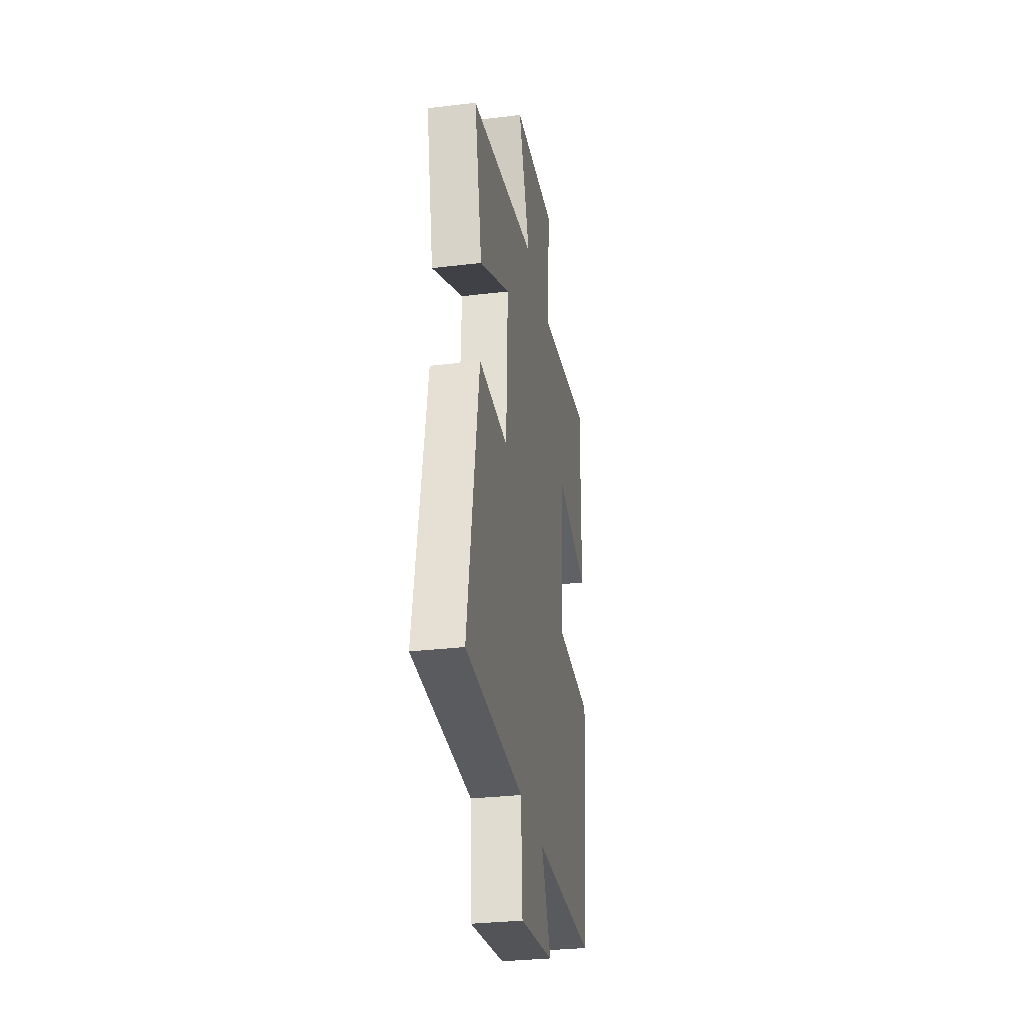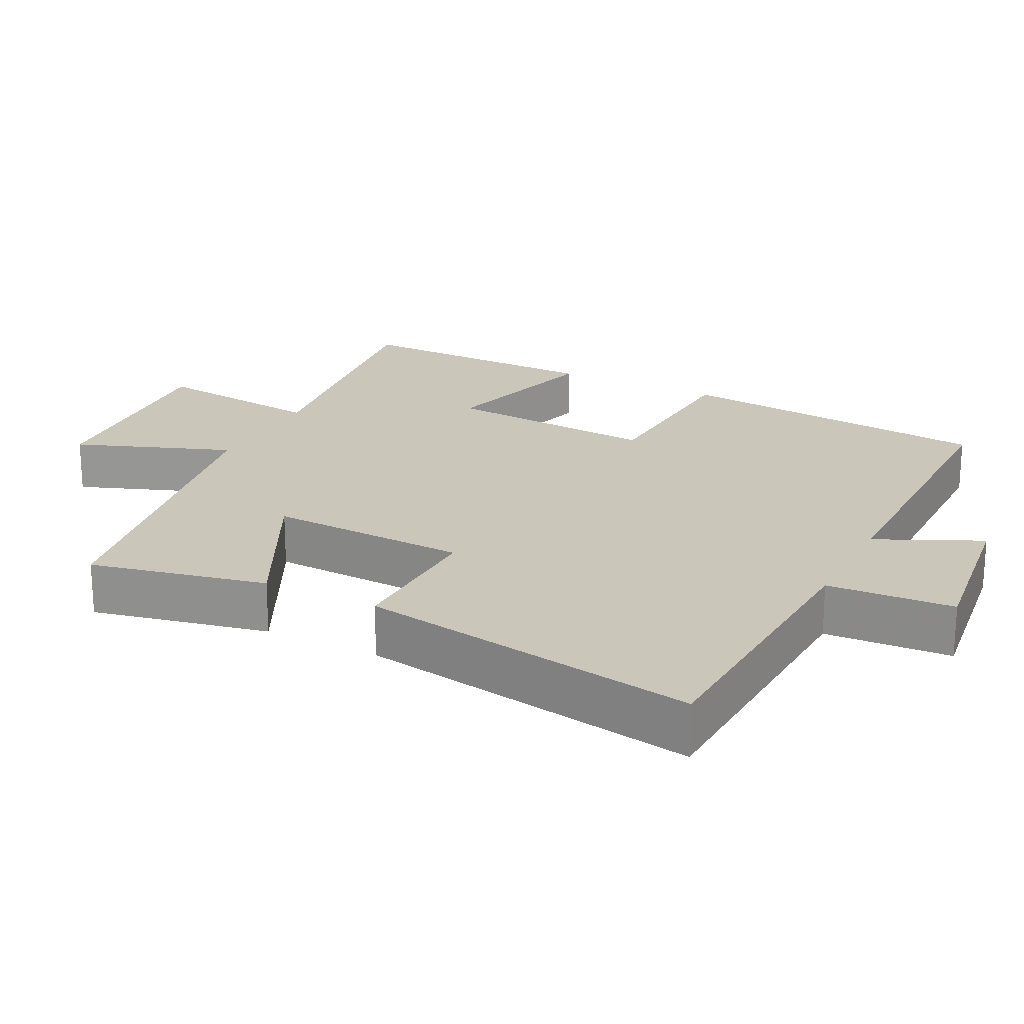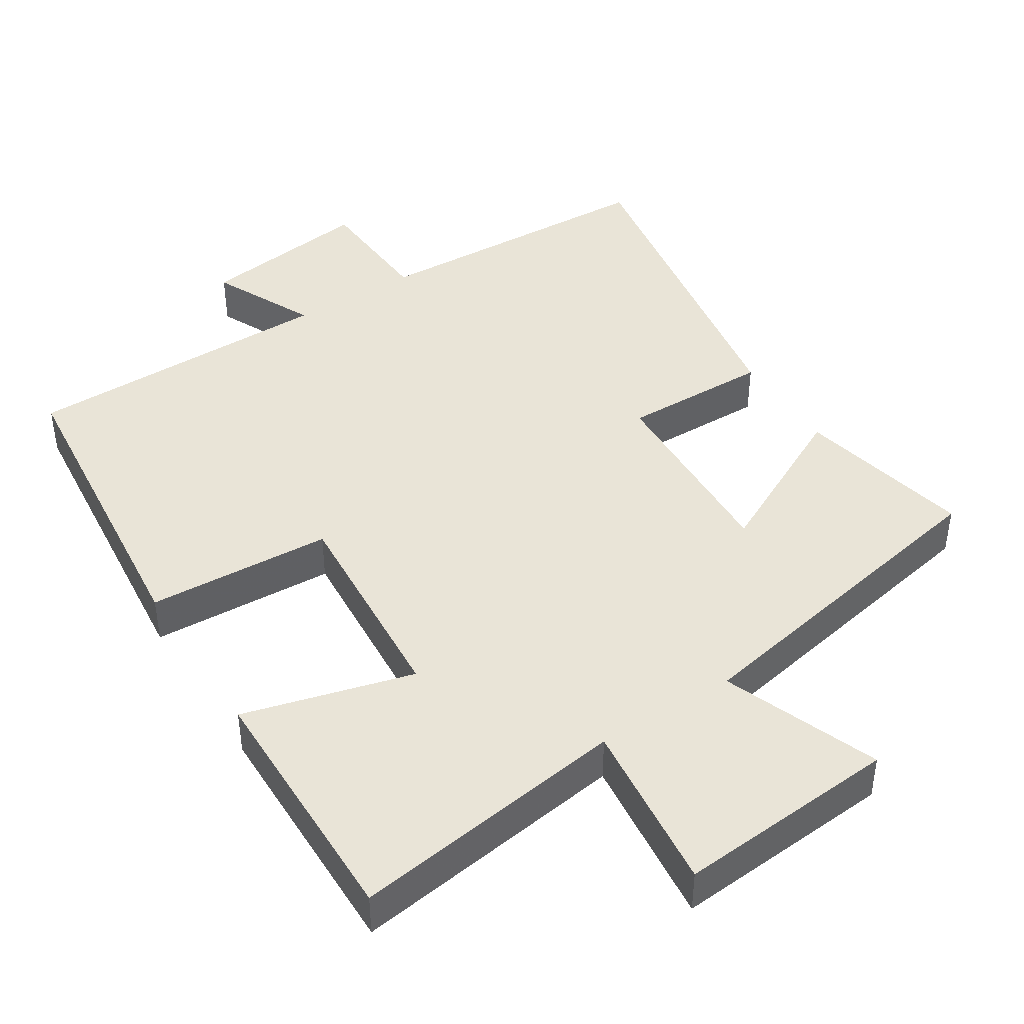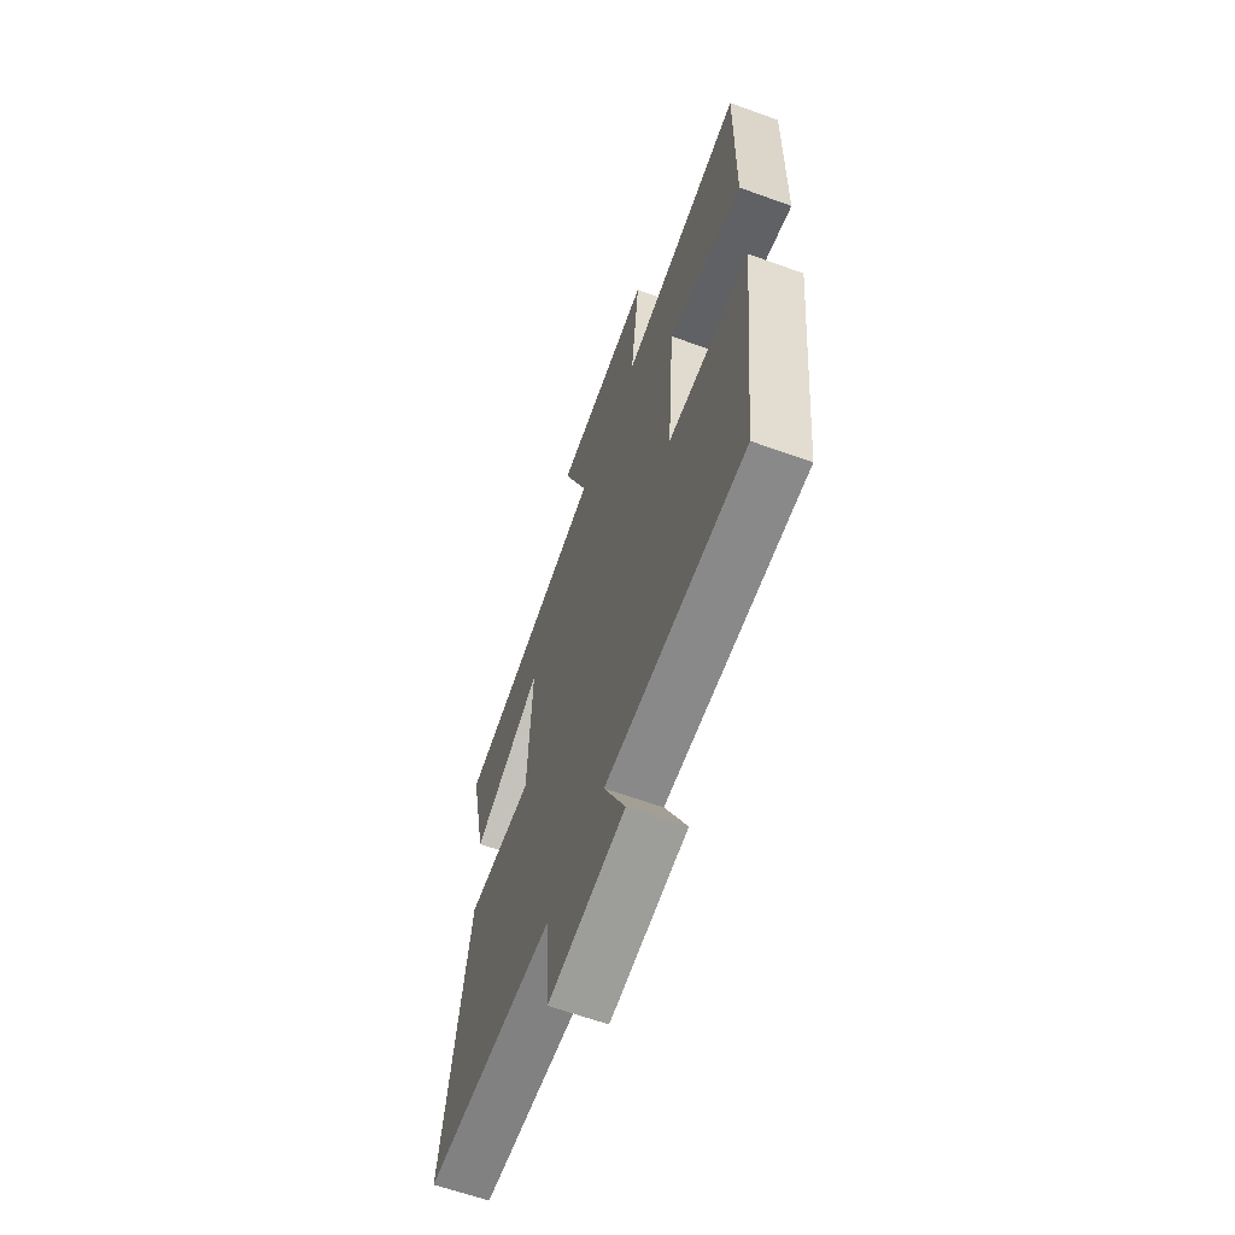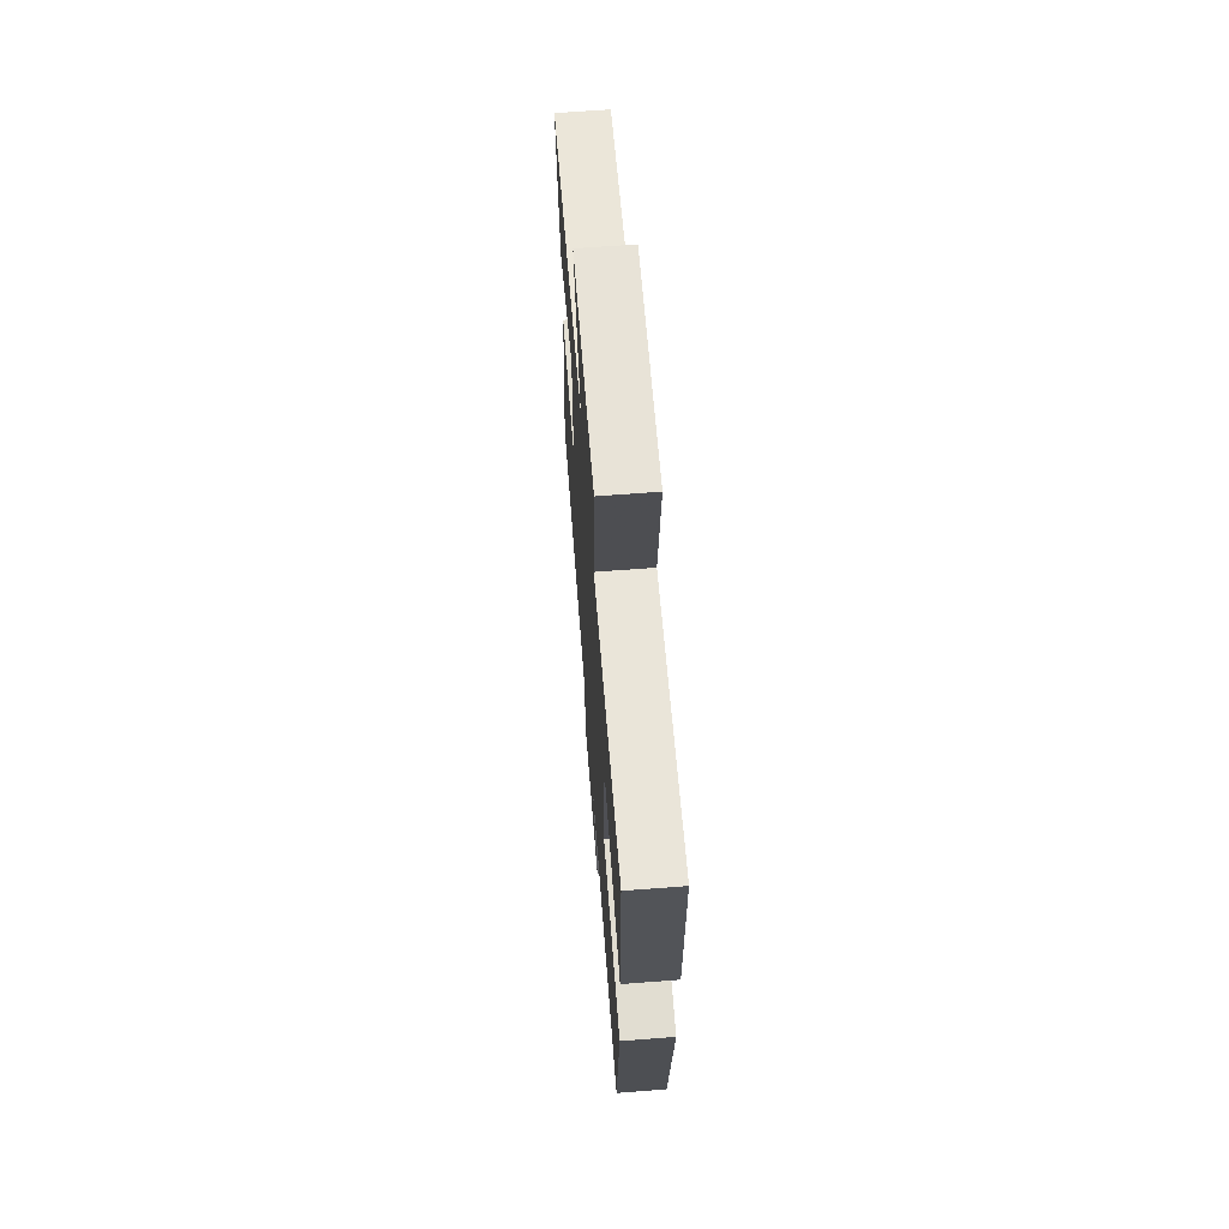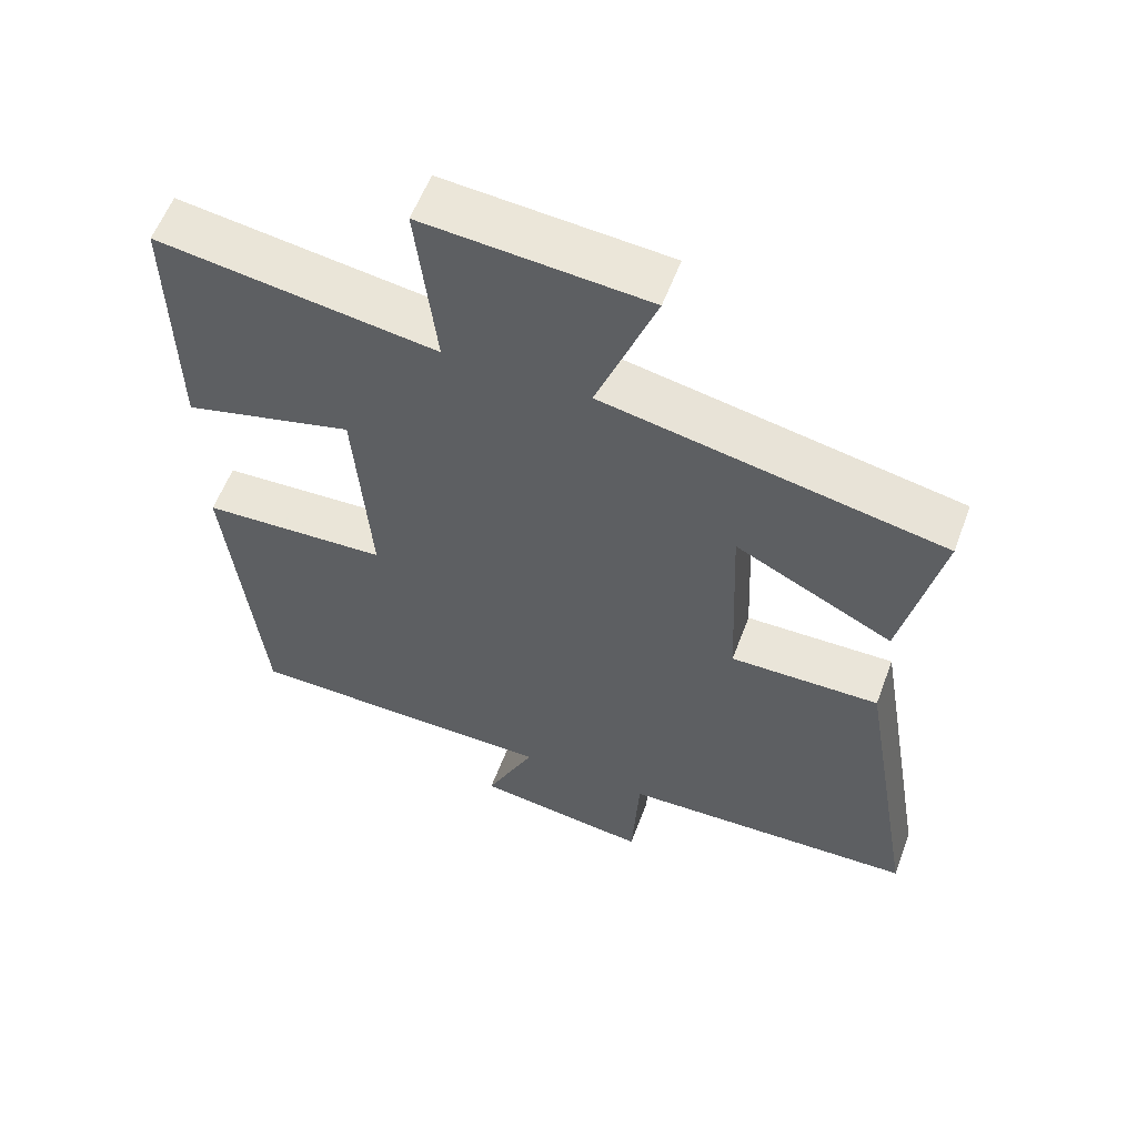
<metadata>
{"format":"obj","ext":"obj","renderer":"f3d","projection":"perspective","resolution":1024,"background":"white","views":[{"elev":-30.8,"azim":99.7,"up":"+Z"},{"elev":21.2,"azim":117.0,"up":"+Y"},{"elev":43.2,"azim":-32.6,"up":"+Y"},{"elev":-63.0,"azim":-110.1,"up":"+Z"},{"elev":65.9,"azim":-94.4,"up":"+Z"},{"elev":57.8,"azim":20.5,"up":"+Z"}]}
</metadata>
<code>
v 0.582 0.07 -0.482
v 0.17 0.07 -0.5
v 0.16 0.07 -0.677
v -0.082 0.07 -0.645
v -0.014 0.07 -0.5
v -0.453 0.07 -0.498
v -0.5 0.07 -0.049
v -0.241 0.07 -0.035
v -0.263 0.07 0.263
v -0.5 0.07 0.199
v -0.505 0.07 0.555
v -0.117 0.07 0.5
v -0.145 0.07 0.742
v 0.165 0.07 0.718
v 0.083 0.07 0.5
v 0.553 0.07 0.41
v 0.5 0.07 0.163
v 0.281 0.07 0.273
v 0.293 0.07 -0.007
v 0.5 0.07 -0.003
v 0.582 0 -0.482
v 0.17 0 -0.5
v 0.16 0 -0.677
v -0.082 0 -0.645
v -0.014 0 -0.5
v -0.453 0 -0.498
v -0.5 0 -0.049
v -0.241 0 -0.035
v -0.263 0 0.263
v -0.5 0 0.199
v -0.505 0 0.555
v -0.117 0 0.5
v -0.145 0 0.742
v 0.165 0 0.718
v 0.083 0 0.5
v 0.553 0 0.41
v 0.5 0 0.163
v 0.281 0 0.273
v 0.293 0 -0.007
v 0.5 0 -0.003
f 19 20 1 2
f 18 19 2
f 15 16 17 18
f 15 18 2
f 12 13 14 15
f 12 15 2 3
f 9 10 11 12
f 8 9 12 3
f 5 6 7 8
f 5 8 3
f 3 4 5
f 22 21 40 39
f 22 39 38
f 38 37 36 35
f 22 38 35
f 35 34 33 32
f 23 22 35 32
f 32 31 30 29
f 23 32 29 28
f 28 27 26 25
f 23 28 25
f 25 24 23
f 1 21 22 2
f 2 22 23 3
f 3 23 24 4
f 4 24 25 5
f 5 25 26 6
f 6 26 27 7
f 7 27 28 8
f 8 28 29 9
f 9 29 30 10
f 10 30 31 11
f 11 31 32 12
f 12 32 33 13
f 13 33 34 14
f 14 34 35 15
f 15 35 36 16
f 16 36 37 17
f 17 37 38 18
f 18 38 39 19
f 19 39 40 20
f 20 40 21 1

</code>
